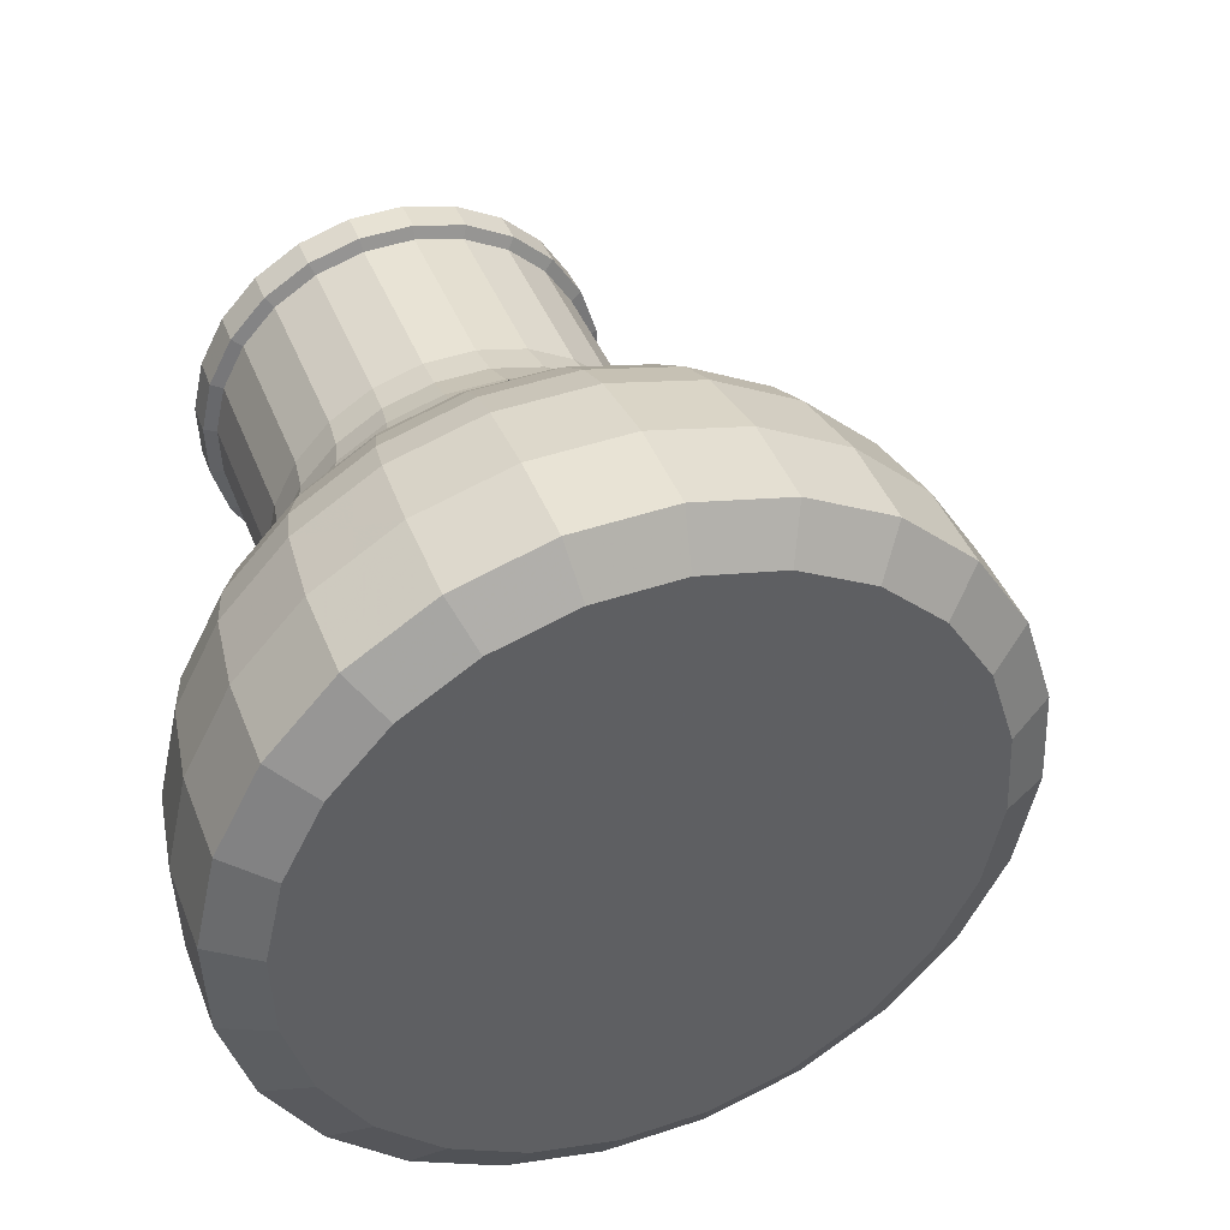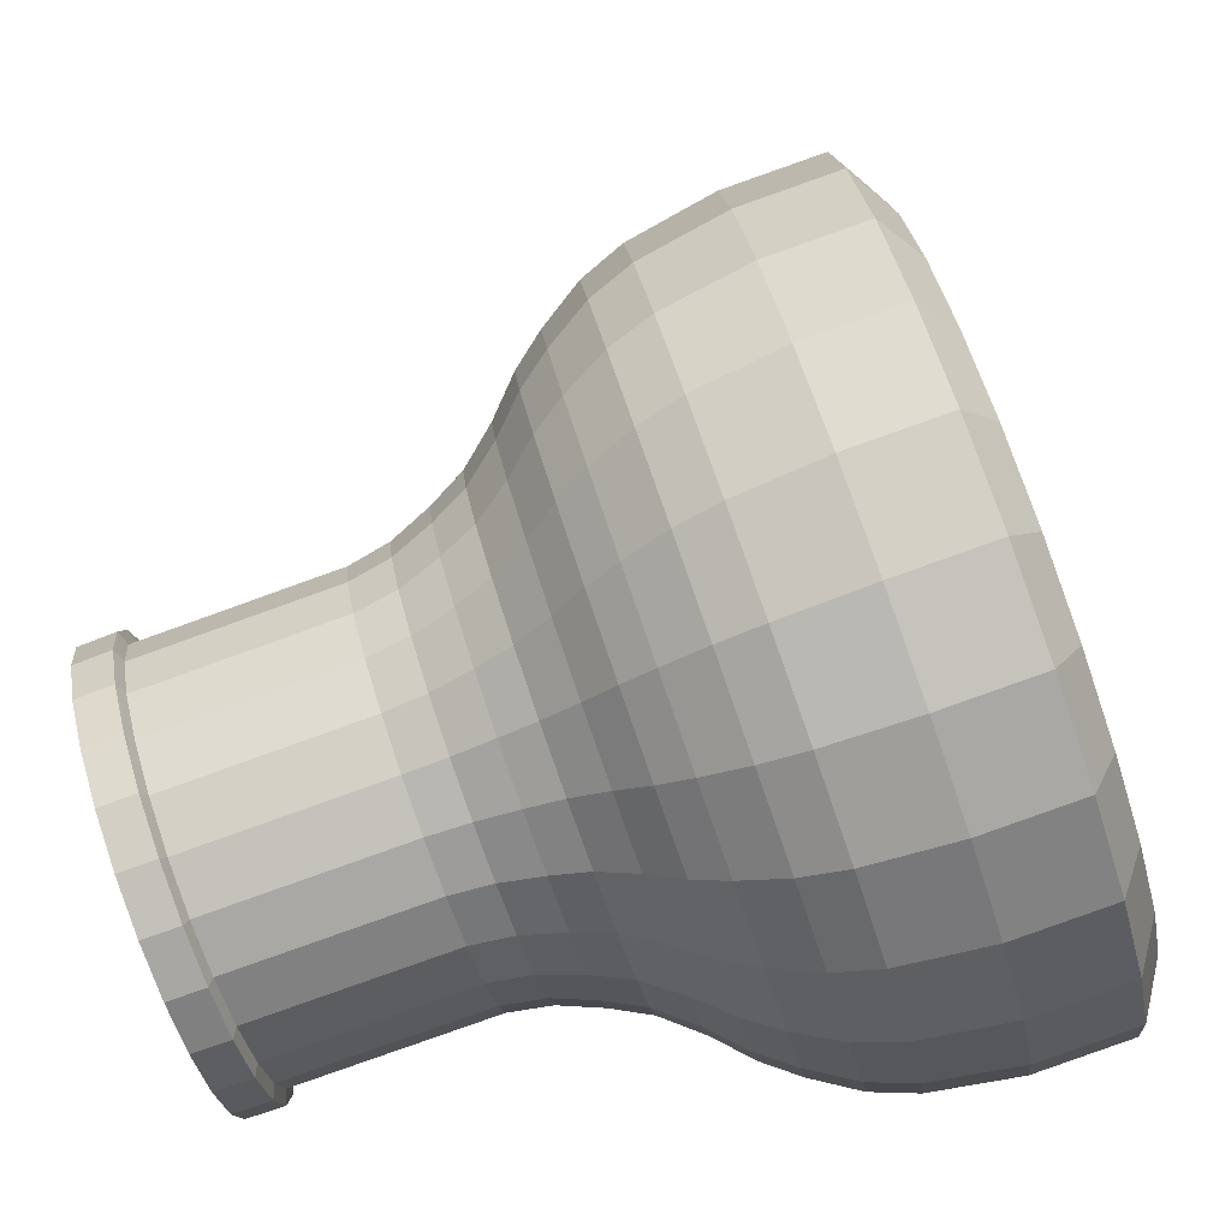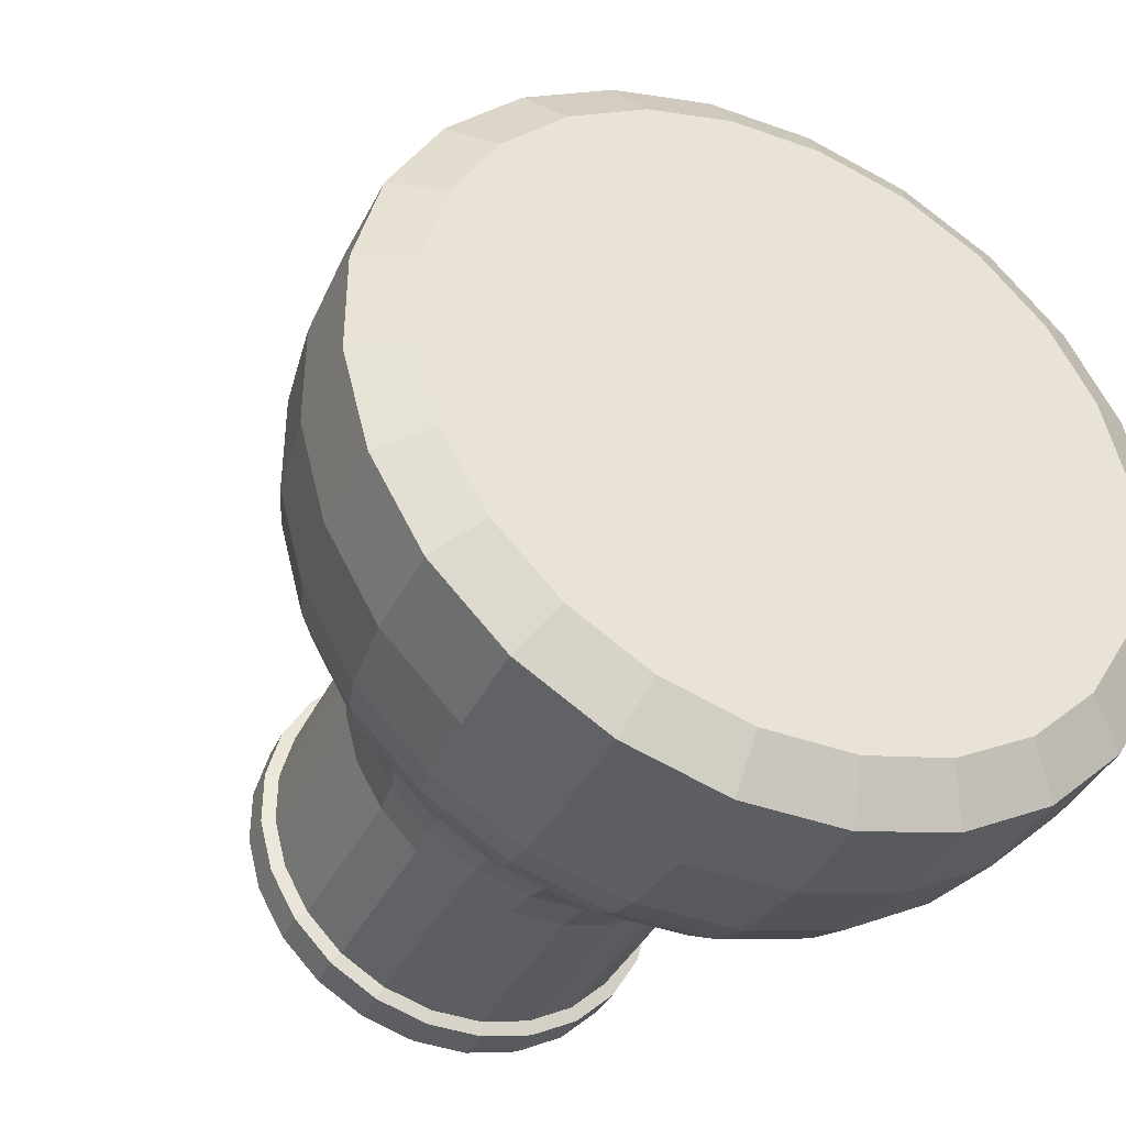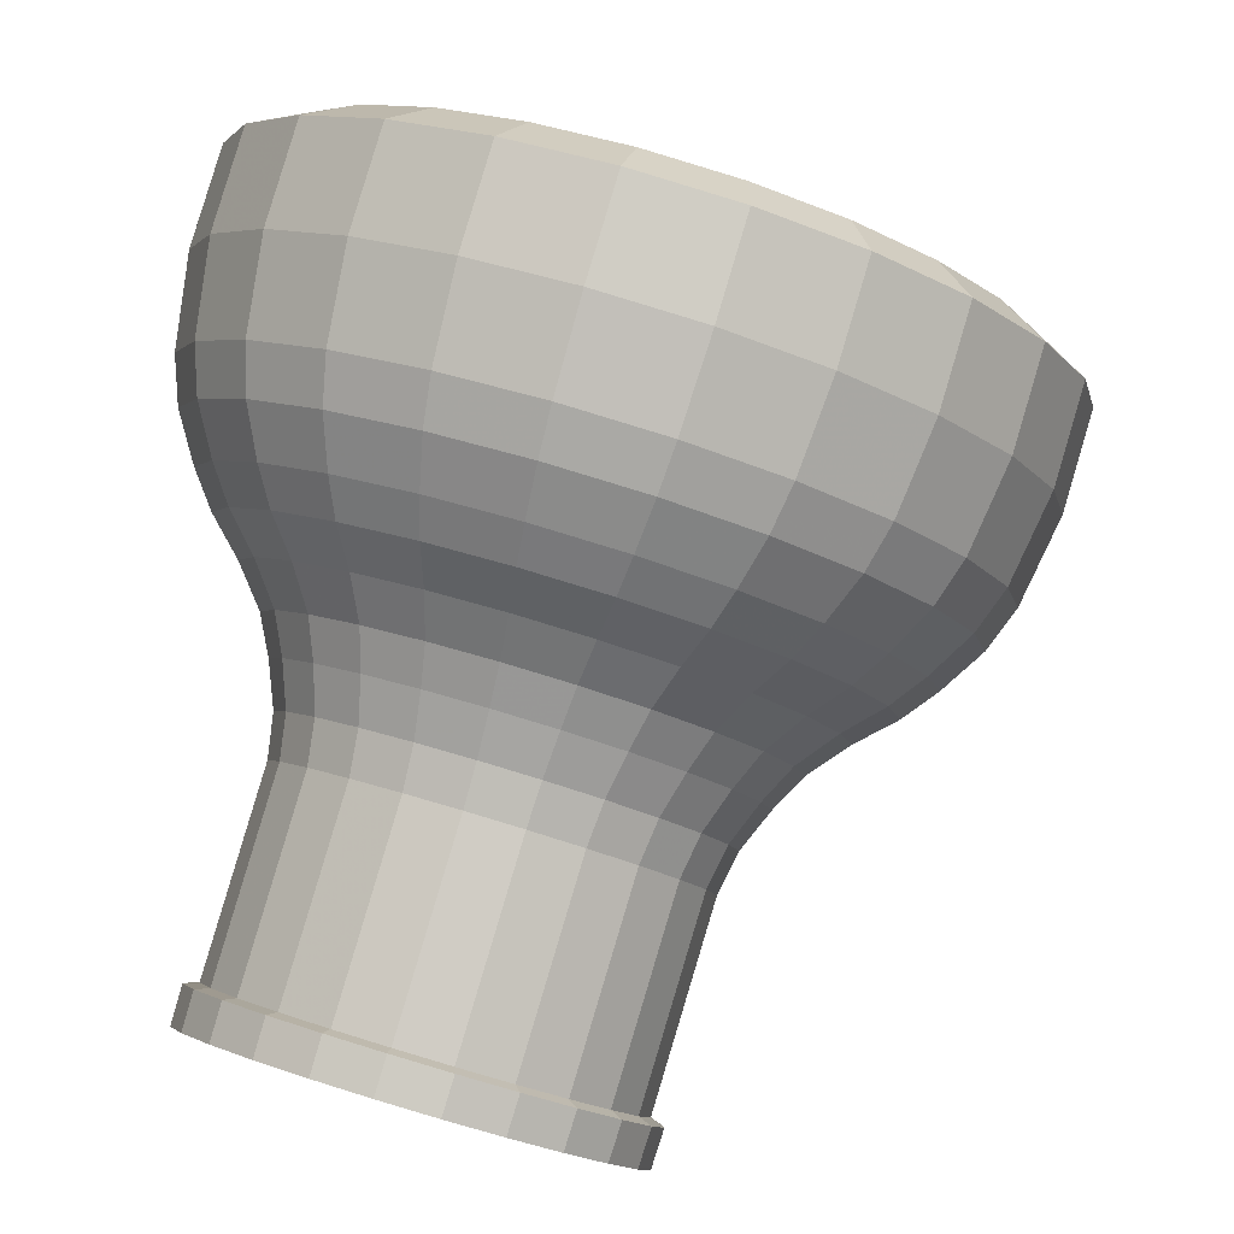
<metadata>
{"format":"obj","ext":"obj","renderer":"f3d","projection":"perspective","resolution":1024,"background":"white","views":[{"elev":-45.8,"azim":56.3,"up":"+Z"},{"elev":-34.7,"azim":88.6,"up":"+Y"},{"elev":-22.0,"azim":141.4,"up":"+Y"},{"elev":67.5,"azim":3.8,"up":"+Y"}]}
</metadata>
<code>
o D-7_Cylinder.002
v -2.674 0.8445 3.561
v -2.759 1.167 2.334
v -2.653 0.7357 3.535
v -2.719 0.9667 2.287
v -2.604 0.6342 3.518
v -2.63 0.78 2.256
v -2.531 0.5471 3.511
v -2.495 0.6196 2.242
v -2.439 0.4803 3.514
v -2.326 0.4966 2.248
v -2.334 0.4383 3.527
v -2.132 0.4192 2.272
v -2.223 0.4239 3.55
v -1.928 0.3928 2.314
v -2.114 0.4383 3.58
v -1.728 0.4192 2.369
v -2.015 0.4803 3.615
v -1.544 0.4966 2.435
v -1.931 0.5471 3.654
v -1.39 0.6196 2.506
v -1.869 0.6342 3.694
v -1.277 0.78 2.579
v -1.833 0.7357 3.731
v -1.21 0.9667 2.647
v -1.826 0.8445 3.763
v -1.197 1.167 2.707
v -1.847 0.9534 3.789
v -1.236 1.368 2.754
v -1.896 1.055 3.806
v -1.326 1.554 2.786
v -1.969 1.142 3.813
v -1.46 1.715 2.799
v -2.061 1.209 3.81
v -1.63 1.838 2.793
v -2.166 1.251 3.797
v -1.823 1.915 2.769
v -2.277 1.265 3.775
v -2.027 1.941 2.728
v -2.386 1.251 3.745
v -2.228 1.915 2.672
v -2.486 1.209 3.709
v -2.411 1.838 2.607
v -2.569 1.142 3.67
v -2.565 1.715 2.535
v -2.631 1.055 3.631
v -2.679 1.554 2.463
v -2.667 0.9534 3.593
v -2.745 1.368 2.394
v -2.569 0.9976 3.014
v -2.546 0.8826 2.987
v -2.495 0.7756 2.969
v -2.418 0.6836 2.961
v -2.32 0.613 2.964
v -2.209 0.5687 2.978
v -2.093 0.5535 3.002
v -1.978 0.5687 3.034
v -1.872 0.613 3.071
v -1.784 0.6836 3.112
v -1.719 0.7756 3.154
v -1.681 0.8826 3.193
v -1.673 0.9976 3.228
v -1.696 1.112 3.255
v -1.747 1.22 3.273
v -1.824 1.312 3.28
v -1.922 1.382 3.277
v -2.032 1.426 3.263
v -2.149 1.442 3.239
v -2.264 1.426 3.208
v -2.369 1.382 3.17
v -2.458 1.312 3.129
v -2.523 1.22 3.087
v -2.561 1.112 3.048
v -2.715 1.22 2.149
v -2.675 1.019 2.102
v -2.585 0.8324 2.07
v -2.451 0.672 2.057
v -2.281 0.549 2.063
v -2.088 0.4716 2.087
v -1.884 0.4452 2.128
v -1.684 0.4716 2.183
v -1.5 0.549 2.249
v -1.346 0.672 2.321
v -1.232 0.8324 2.393
v -1.166 1.019 2.462
v -1.152 1.22 2.522
v -1.192 1.42 2.569
v -1.282 1.607 2.6
v -1.416 1.767 2.613
v -1.586 1.89 2.608
v -1.779 1.968 2.583
v -1.983 1.994 2.542
v -2.183 1.968 2.487
v -2.367 1.89 2.421
v -2.521 1.767 2.35
v -2.635 1.607 2.277
v -2.701 1.42 2.209
v -2.6 1.236 2.115
v -2.565 1.061 2.074
v -2.487 0.8988 2.047
v -2.37 0.7592 2.035
v -2.223 0.652 2.04
v -2.054 0.5847 2.062
v -1.877 0.5617 2.097
v -1.702 0.5847 2.146
v -1.542 0.652 2.203
v -1.408 0.7592 2.265
v -1.309 0.8988 2.328
v -1.252 1.061 2.388
v -1.24 1.236 2.44
v -1.274 1.41 2.481
v -1.352 1.573 2.508
v -1.469 1.713 2.52
v -1.617 1.82 2.515
v -1.785 1.887 2.494
v -1.963 1.91 2.458
v -2.137 1.887 2.41
v -2.297 1.82 2.353
v -2.431 1.713 2.29
v -2.53 1.573 2.227
v -2.588 1.41 2.168
v -2.69 0.8244 3.632
v -2.668 0.716 3.607
v -2.62 0.6151 3.59
v -2.547 0.5283 3.583
v -2.455 0.4618 3.586
v -2.351 0.4199 3.599
v -2.24 0.4057 3.621
v -2.132 0.4199 3.651
v -2.033 0.4618 3.687
v -1.95 0.5283 3.725
v -1.888 0.6151 3.764
v -1.852 0.716 3.802
v -1.845 0.8244 3.834
v -1.866 0.9328 3.86
v -1.915 1.034 3.876
v -1.987 1.121 3.884
v -2.079 1.187 3.881
v -2.184 1.229 3.867
v -2.294 1.243 3.845
v -2.402 1.229 3.815
v -2.501 1.187 3.78
v -2.585 1.121 3.741
v -2.646 1.034 3.702
v -2.682 0.9328 3.665
v -2.634 1.037 2.851
v -2.607 0.8966 2.818
v -2.544 0.766 2.797
v -2.45 0.6539 2.787
v -2.331 0.5678 2.791
v -2.196 0.5137 2.808
v -2.053 0.4953 2.837
v -1.913 0.5137 2.876
v -1.785 0.5678 2.922
v -1.677 0.6539 2.972
v -1.597 0.766 3.022
v -1.551 0.8966 3.07
v -1.542 1.037 3.112
v -1.569 1.177 3.145
v -1.632 1.308 3.167
v -1.726 1.42 3.176
v -1.845 1.506 3.172
v -1.98 1.56 3.155
v -2.122 1.578 3.127
v -2.263 1.56 3.088
v -2.391 1.506 3.042
v -2.499 1.42 2.992
v -2.578 1.308 2.941
v -2.624 1.177 2.893
v -2.538 0.8505 3.159
v -2.492 0.7551 3.143
v -2.423 0.6731 3.136
v -2.336 0.6103 3.139
v -2.238 0.5707 3.152
v -2.133 0.5573 3.173
v -2.031 0.5707 3.201
v -1.937 0.6103 3.235
v -1.859 0.6731 3.271
v -1.8 0.7551 3.308
v -1.767 0.8505 3.343
v -1.76 0.9529 3.374
v -1.78 1.055 3.398
v -1.826 1.151 3.414
v -1.894 1.233 3.421
v -1.981 1.296 3.418
v -2.08 1.335 3.405
v -2.184 1.349 3.384
v -2.286 1.335 3.356
v -2.38 1.296 3.323
v -2.459 1.233 3.286
v -2.517 1.151 3.249
v -2.551 1.055 3.214
v -2.558 0.9529 3.183
v -1.92 1.236 2.278
v -2.267 0.8244 3.733
v -2.654 1.4 2.809
v -2.557 1.537 2.871
v -2.426 1.641 2.931
v -2.271 1.707 2.987
v -2.1 1.729 3.034
v -1.927 1.707 3.069
v -1.763 1.641 3.09
v -1.619 1.537 3.095
v -1.505 1.4 3.083
v -1.429 1.242 3.057
v -1.395 1.072 3.017
v -1.407 0.9015 2.966
v -1.463 0.7429 2.908
v -1.56 0.6068 2.846
v -1.69 0.5023 2.785
v -1.846 0.4366 2.729
v -2.016 0.4142 2.682
v -2.189 0.4366 2.648
v -2.354 0.5023 2.627
v -2.498 0.6068 2.622
v -2.612 0.7429 2.633
v -2.688 0.9015 2.66
v -2.722 1.072 2.7
v -2.71 1.242 2.751
v -2.626 0.745 3.534
v -2.58 0.65 3.518
v -2.511 0.5684 3.512
v -2.425 0.5058 3.515
v -2.327 0.4664 3.527
v -2.223 0.453 3.548
v -2.121 0.4664 3.576
v -2.028 0.5058 3.609
v -1.949 0.5684 3.646
v -1.891 0.65 3.683
v -1.858 0.745 3.718
v -1.851 0.847 3.748
v -1.871 0.949 3.772
v -1.916 1.044 3.788
v -1.985 1.126 3.795
v -2.071 1.188 3.792
v -2.169 1.228 3.78
v -2.273 1.241 3.759
v -2.375 1.228 3.73
v -2.469 1.188 3.697
v -2.547 1.126 3.661
v -2.605 1.044 3.624
v -2.639 0.949 3.589
v -2.646 0.847 3.558
v -2.77 1.119 2.51
v -2.757 1.312 2.568
v -2.693 1.492 2.634
v -2.583 1.646 2.704
v -2.435 1.765 2.772
v -2.259 1.839 2.836
v -2.066 1.865 2.889
v -1.869 1.839 2.928
v -1.683 1.765 2.952
v -1.52 1.646 2.957
v -1.391 1.492 2.945
v -1.304 1.312 2.914
v -1.266 1.119 2.869
v -1.28 0.9265 2.811
v -1.343 0.7468 2.745
v -1.453 0.5924 2.675
v -1.601 0.474 2.607
v -1.778 0.3996 2.543
v -1.97 0.3742 2.49
v -2.167 0.3996 2.451
v -2.353 0.474 2.427
v -2.516 0.5924 2.422
v -2.645 0.7468 2.434
v -2.732 0.9265 2.465
v -2.744 1.28 2.658
v -2.683 1.452 2.721
v -2.579 1.599 2.787
v -2.437 1.713 2.853
v -2.268 1.784 2.914
v -2.084 1.808 2.964
v -1.896 1.784 3.002
v -1.718 1.713 3.025
v -1.562 1.599 3.03
v -1.438 1.452 3.018
v -1.356 1.28 2.989
v -1.319 1.096 2.945
v -1.332 0.9112 2.89
v -1.393 0.7393 2.827
v -1.498 0.5918 2.76
v -1.639 0.4785 2.695
v -1.808 0.4074 2.634
v -1.993 0.3831 2.583
v -2.18 0.4074 2.545
v -2.358 0.4785 2.523
v -2.514 0.5918 2.518
v -2.638 0.7393 2.53
v -2.721 0.9112 2.559
v -2.757 1.096 2.602
v -2.655 0.897 2.737
v -2.584 0.7504 2.712
v -2.479 0.6246 2.702
v -2.346 0.5281 2.706
v -2.194 0.4673 2.725
v -2.034 0.4466 2.758
v -1.877 0.4673 2.801
v -1.733 0.5281 2.852
v -1.612 0.6246 2.909
v -1.523 0.7504 2.966
v -1.471 0.897 3.019
v -1.46 1.054 3.066
v -1.491 1.212 3.103
v -1.562 1.358 3.128
v -1.667 1.484 3.138
v -1.8 1.58 3.134
v -1.952 1.641 3.115
v -2.112 1.662 3.083
v -2.269 1.641 3.039
v -2.413 1.58 2.988
v -2.534 1.484 2.932
v -2.623 1.358 2.875
v -2.675 1.212 2.821
v -2.686 1.054 2.774
v -2.566 0.8926 2.906
v -2.51 0.7764 2.886
v -2.426 0.6767 2.878
v -2.321 0.6002 2.882
v -2.2 0.5521 2.897
v -2.074 0.5357 2.922
v -1.949 0.5521 2.957
v -1.835 0.6002 2.998
v -1.739 0.6767 3.042
v -1.668 0.7764 3.087
v -1.627 0.8926 3.13
v -1.619 1.017 3.167
v -1.643 1.142 3.197
v -1.699 1.258 3.216
v -1.783 1.358 3.224
v -1.888 1.434 3.221
v -2.008 1.482 3.206
v -2.135 1.499 3.18
v -2.26 1.482 3.146
v -2.374 1.434 3.105
v -2.47 1.358 3.06
v -2.54 1.258 3.015
v -2.582 1.142 2.973
v -2.59 1.017 2.935
v -2.554 0.9752 3.101
v -2.533 0.869 3.076
v -2.485 0.7699 3.059
v -2.414 0.6849 3.052
v -2.324 0.6196 3.055
v -2.222 0.5786 3.068
v -2.114 0.5646 3.09
v -2.007 0.5786 3.119
v -1.91 0.6196 3.154
v -1.828 0.6849 3.192
v -1.768 0.7699 3.23
v -1.733 0.869 3.267
v -1.726 0.9752 3.298
v -1.746 1.082 3.324
v -1.794 1.181 3.34
v -1.865 1.266 3.347
v -1.955 1.331 3.344
v -2.058 1.372 3.331
v -2.166 1.386 3.309
v -2.272 1.372 3.28
v -2.37 1.331 3.245
v -2.451 1.266 3.207
v -2.512 1.181 3.169
v -2.547 1.082 3.133
f 105 193 107 106
f 109 193 111 110
f 103 193 105 104
f 101 193 103 102
f 99 193 101 100
f 97 193 99 98
f 119 193 97 120
f 117 193 119 118
f 115 193 117 116
f 114 113 193 115
f 107 193 109 108
f 111 193 113 112
f 243 2 4 266
f 266 4 6 265
f 265 6 8 264
f 264 8 10 263
f 263 10 12 262
f 262 12 14 261
f 261 14 16 260
f 260 16 18 259
f 259 18 20 258
f 258 20 22 257
f 257 22 24 256
f 256 24 26 255
f 255 26 28 254
f 254 28 30 253
f 253 30 32 252
f 252 32 34 251
f 251 34 36 250
f 250 36 38 249
f 249 38 40 248
f 248 40 42 247
f 247 42 44 246
f 246 44 46 245
f 8 6 75 76
f 244 48 2 243
f 245 46 48 244
f 35 37 139 138
f 361 71 72 362
f 362 72 49 339
f 360 70 71 361
f 359 69 70 360
f 358 68 69 359
f 357 67 68 358
f 356 66 67 357
f 355 65 66 356
f 354 64 65 355
f 353 63 64 354
f 352 62 63 353
f 351 61 62 352
f 350 60 61 351
f 349 59 60 350
f 348 58 59 349
f 347 57 58 348
f 346 56 57 347
f 345 55 56 346
f 344 54 55 345
f 343 53 54 344
f 342 52 53 343
f 341 51 52 342
f 340 50 51 341
f 339 49 50 340
f 94 93 117 118
f 30 28 86 87
f 36 34 89 90
f 14 12 78 79
f 42 40 92 93
f 20 18 81 82
f 48 46 95 96
f 26 24 84 85
f 10 8 76 77
f 32 30 87 88
f 38 36 90 91
f 16 14 79 80
f 44 42 93 94
f 22 20 82 83
f 2 48 96 73
f 6 4 74 75
f 28 26 85 86
f 12 10 77 78
f 34 32 88 89
f 40 38 91 92
f 4 2 73 74
f 18 16 80 81
f 46 44 94 95
f 24 22 83 84
f 83 82 106 107
f 92 91 115 116
f 81 80 104 105
f 90 89 113 114
f 79 78 102 103
f 77 76 100 101
f 88 87 111 112
f 73 96 120 97
f 75 74 98 99
f 86 85 109 110
f 95 94 118 119
f 84 83 107 108
f 93 92 116 117
f 82 81 105 106
f 91 90 114 115
f 80 79 103 104
f 78 77 101 102
f 89 88 112 113
f 76 75 99 100
f 87 86 110 111
f 96 95 119 120
f 74 73 97 98
f 85 84 108 109
f 13 15 128 127
f 41 43 142 141
f 19 21 131 130
f 47 1 121 144
f 3 5 123 122
f 25 27 134 133
f 9 11 126 125
f 31 33 137 136
f 37 39 140 139
f 1 3 122 121
f 15 17 129 128
f 43 45 143 142
f 21 23 132 131
f 5 7 124 123
f 27 29 135 134
f 33 35 138 137
f 11 13 127 126
f 39 41 141 140
f 17 19 130 129
f 45 47 144 143
f 23 25 133 132
f 7 9 125 124
f 29 31 136 135
f 336 167 168 337
f 337 168 145 338
f 335 166 167 336
f 334 165 166 335
f 333 164 165 334
f 332 163 164 333
f 331 162 163 332
f 330 161 162 331
f 329 160 161 330
f 328 159 160 329
f 327 158 159 328
f 326 157 158 327
f 325 156 157 326
f 324 155 156 325
f 323 154 155 324
f 322 153 154 323
f 321 152 153 322
f 320 151 152 321
f 319 150 151 320
f 318 149 150 319
f 317 148 149 318
f 316 147 148 317
f 315 146 147 316
f 338 145 146 315
f 242 192 169 219
f 219 169 170 220
f 220 170 171 221
f 221 171 172 222
f 222 172 173 223
f 223 173 174 224
f 224 174 175 225
f 225 175 176 226
f 226 176 177 227
f 227 177 178 228
f 228 178 179 229
f 229 179 180 230
f 230 180 181 231
f 231 181 182 232
f 232 182 183 233
f 233 183 184 234
f 234 184 185 235
f 235 185 186 236
f 236 186 187 237
f 237 187 188 238
f 238 188 189 239
f 239 189 190 240
f 241 191 192 242
f 240 190 191 241
f 314 217 216 291
f 291 216 215 292
f 292 215 214 293
f 293 214 213 294
f 294 213 212 295
f 295 212 211 296
f 296 211 210 297
f 297 210 209 298
f 298 209 208 299
f 299 208 207 300
f 300 207 206 301
f 301 206 205 302
f 302 205 204 303
f 303 204 203 304
f 304 203 202 305
f 305 202 201 306
f 306 201 200 307
f 307 200 199 308
f 308 199 198 309
f 309 198 197 310
f 310 197 196 311
f 311 196 195 312
f 313 218 217 314
f 312 195 218 313
f 142 143 194
f 131 132 194
f 140 141 194
f 129 130 194
f 138 139 194
f 127 128 194
f 125 126 194
f 136 137 194
f 123 124 194
f 134 135 194
f 143 144 194
f 121 122 194
f 132 133 194
f 141 142 194
f 130 131 194
f 139 140 194
f 128 129 194
f 137 138 194
f 126 127 194
f 124 125 194
f 135 136 194
f 144 121 194
f 122 123 194
f 133 134 194
f 45 240 241 47
f 47 241 242 1
f 43 239 240 45
f 41 238 239 43
f 39 237 238 41
f 37 236 237 39
f 35 235 236 37
f 33 234 235 35
f 31 233 234 33
f 29 232 233 31
f 27 231 232 29
f 25 230 231 27
f 23 229 230 25
f 21 228 229 23
f 19 227 228 21
f 17 226 227 19
f 15 225 226 17
f 13 224 225 15
f 11 223 224 13
f 9 222 223 11
f 7 221 222 9
f 5 220 221 7
f 3 219 220 5
f 1 242 219 3
f 268 245 244 267
f 267 244 243 290
f 269 246 245 268
f 270 247 246 269
f 271 248 247 270
f 272 249 248 271
f 273 250 249 272
f 274 251 250 273
f 275 252 251 274
f 276 253 252 275
f 277 254 253 276
f 278 255 254 277
f 279 256 255 278
f 280 257 256 279
f 281 258 257 280
f 282 259 258 281
f 283 260 259 282
f 284 261 260 283
f 285 262 261 284
f 286 263 262 285
f 287 264 263 286
f 288 265 264 287
f 289 266 265 288
f 290 243 266 289
f 217 290 289 216
f 216 289 288 215
f 215 288 287 214
f 214 287 286 213
f 213 286 285 212
f 212 285 284 211
f 211 284 283 210
f 210 283 282 209
f 209 282 281 208
f 208 281 280 207
f 207 280 279 206
f 206 279 278 205
f 205 278 277 204
f 204 277 276 203
f 203 276 275 202
f 202 275 274 201
f 201 274 273 200
f 200 273 272 199
f 199 272 271 198
f 198 271 270 197
f 197 270 269 196
f 196 269 268 195
f 218 267 290 217
f 195 268 267 218
f 167 312 313 168
f 168 313 314 145
f 166 311 312 167
f 165 310 311 166
f 164 309 310 165
f 163 308 309 164
f 162 307 308 163
f 161 306 307 162
f 160 305 306 161
f 159 304 305 160
f 158 303 304 159
f 157 302 303 158
f 156 301 302 157
f 155 300 301 156
f 154 299 300 155
f 153 298 299 154
f 152 297 298 153
f 151 296 297 152
f 150 295 296 151
f 149 294 295 150
f 148 293 294 149
f 147 292 293 148
f 146 291 292 147
f 145 314 291 146
f 49 338 315 50
f 50 315 316 51
f 51 316 317 52
f 52 317 318 53
f 53 318 319 54
f 54 319 320 55
f 55 320 321 56
f 56 321 322 57
f 57 322 323 58
f 58 323 324 59
f 59 324 325 60
f 60 325 326 61
f 61 326 327 62
f 62 327 328 63
f 63 328 329 64
f 64 329 330 65
f 65 330 331 66
f 66 331 332 67
f 67 332 333 68
f 68 333 334 69
f 69 334 335 70
f 70 335 336 71
f 72 337 338 49
f 71 336 337 72
f 192 339 340 169
f 169 340 341 170
f 170 341 342 171
f 171 342 343 172
f 172 343 344 173
f 173 344 345 174
f 174 345 346 175
f 175 346 347 176
f 176 347 348 177
f 177 348 349 178
f 178 349 350 179
f 179 350 351 180
f 180 351 352 181
f 181 352 353 182
f 182 353 354 183
f 183 354 355 184
f 184 355 356 185
f 185 356 357 186
f 186 357 358 187
f 187 358 359 188
f 188 359 360 189
f 189 360 361 190
f 191 362 339 192
f 190 361 362 191

</code>
